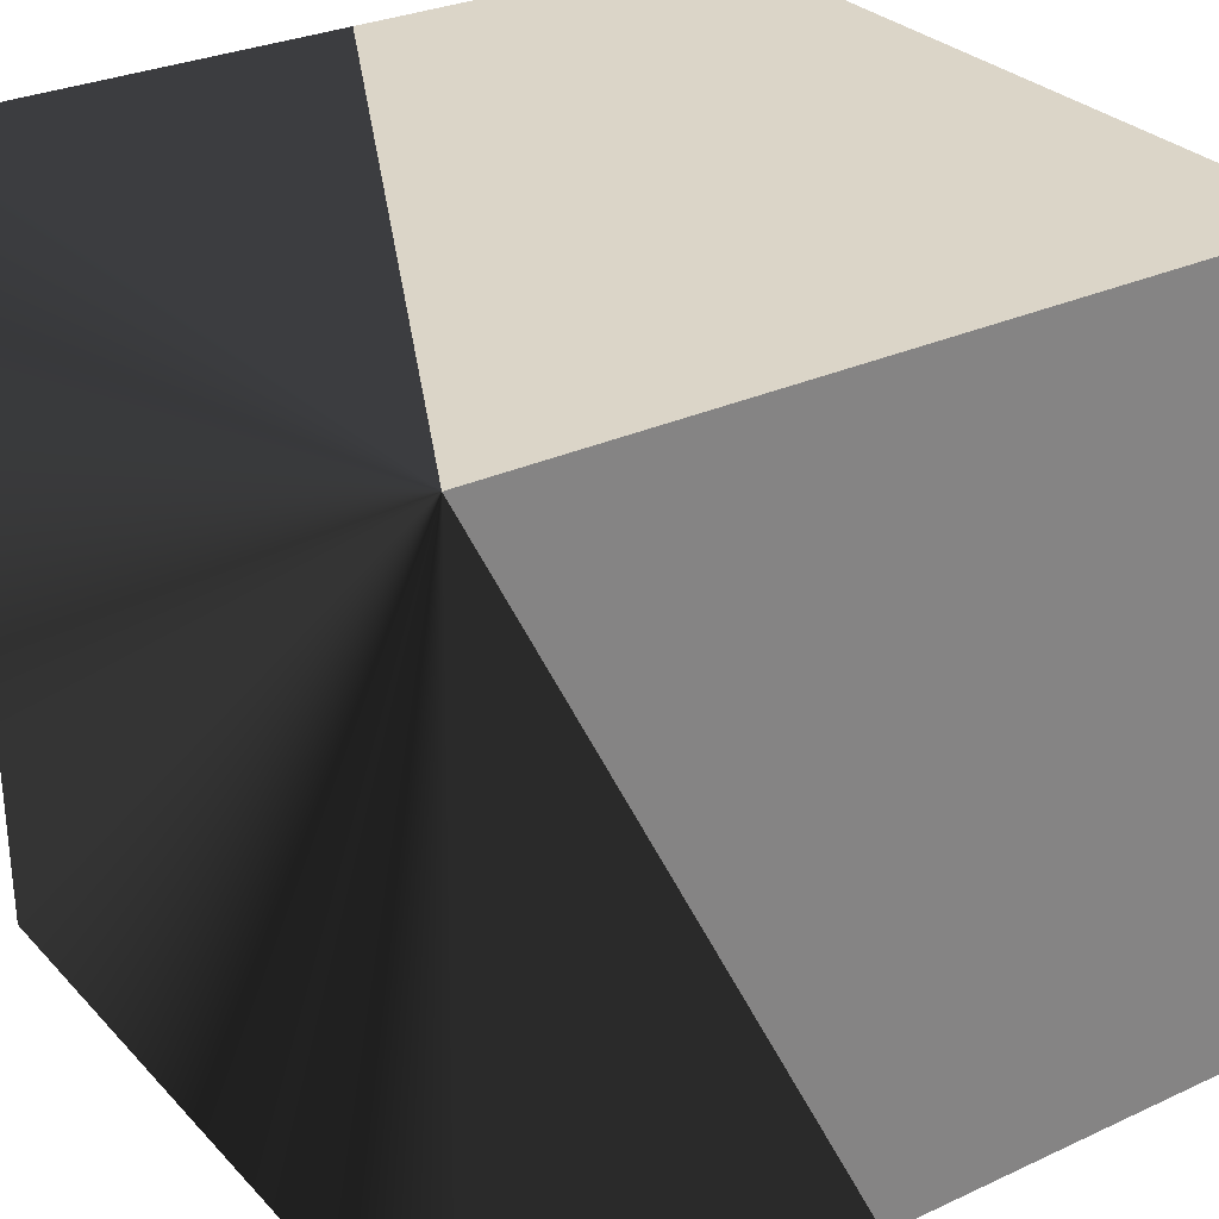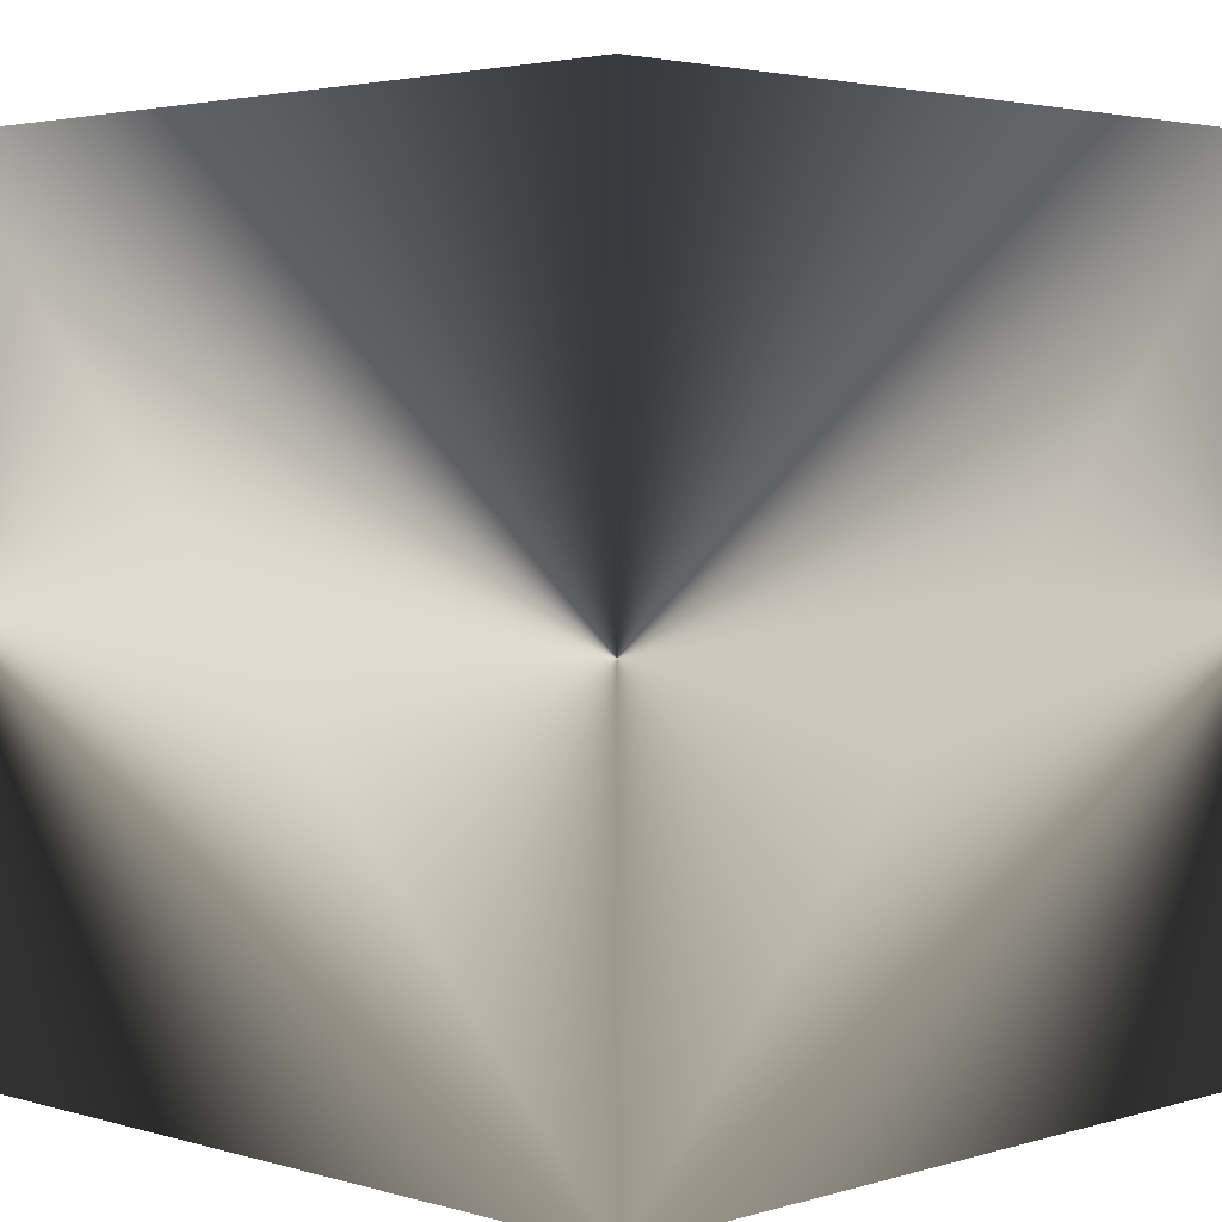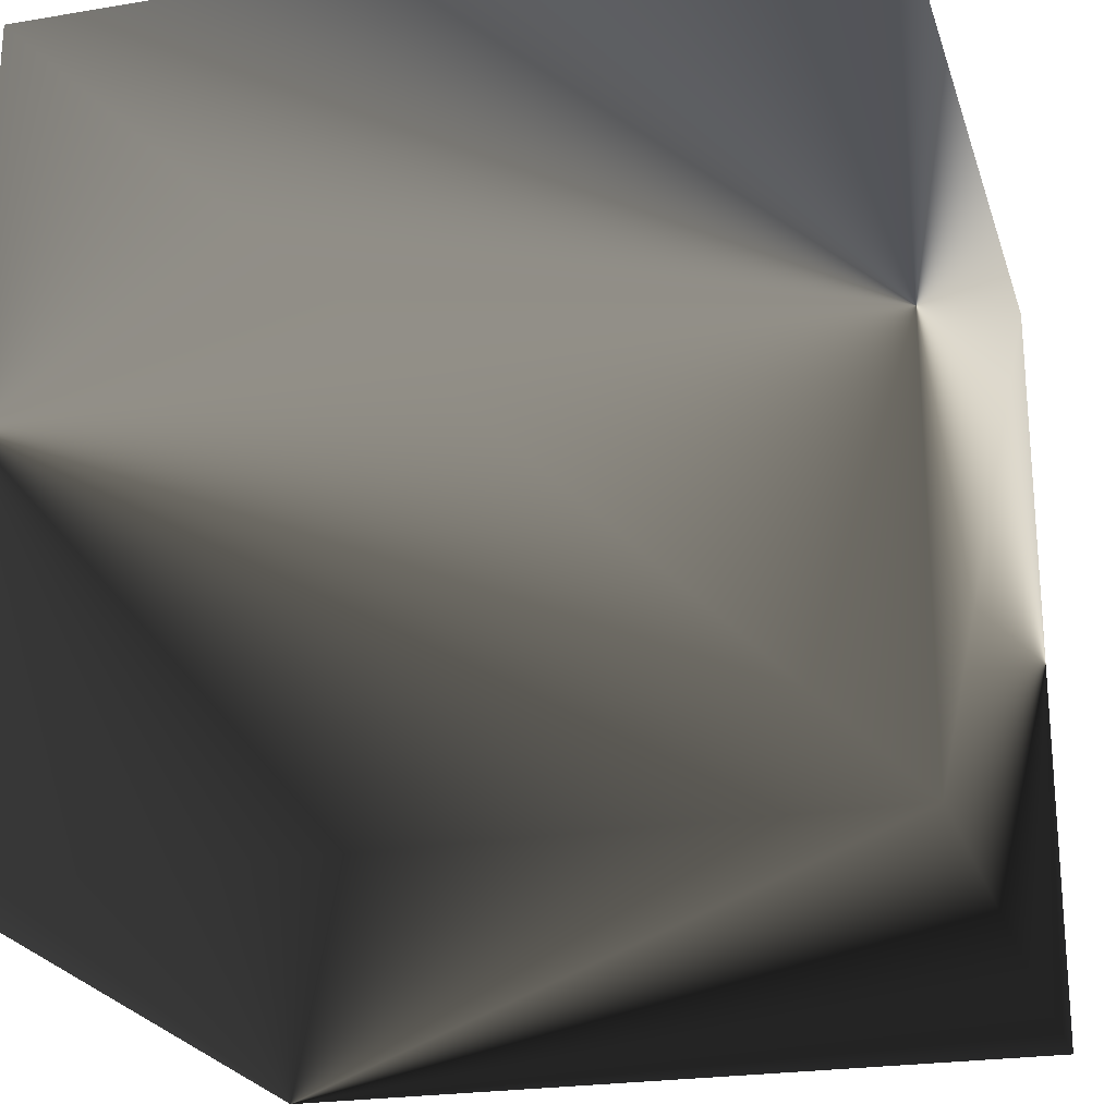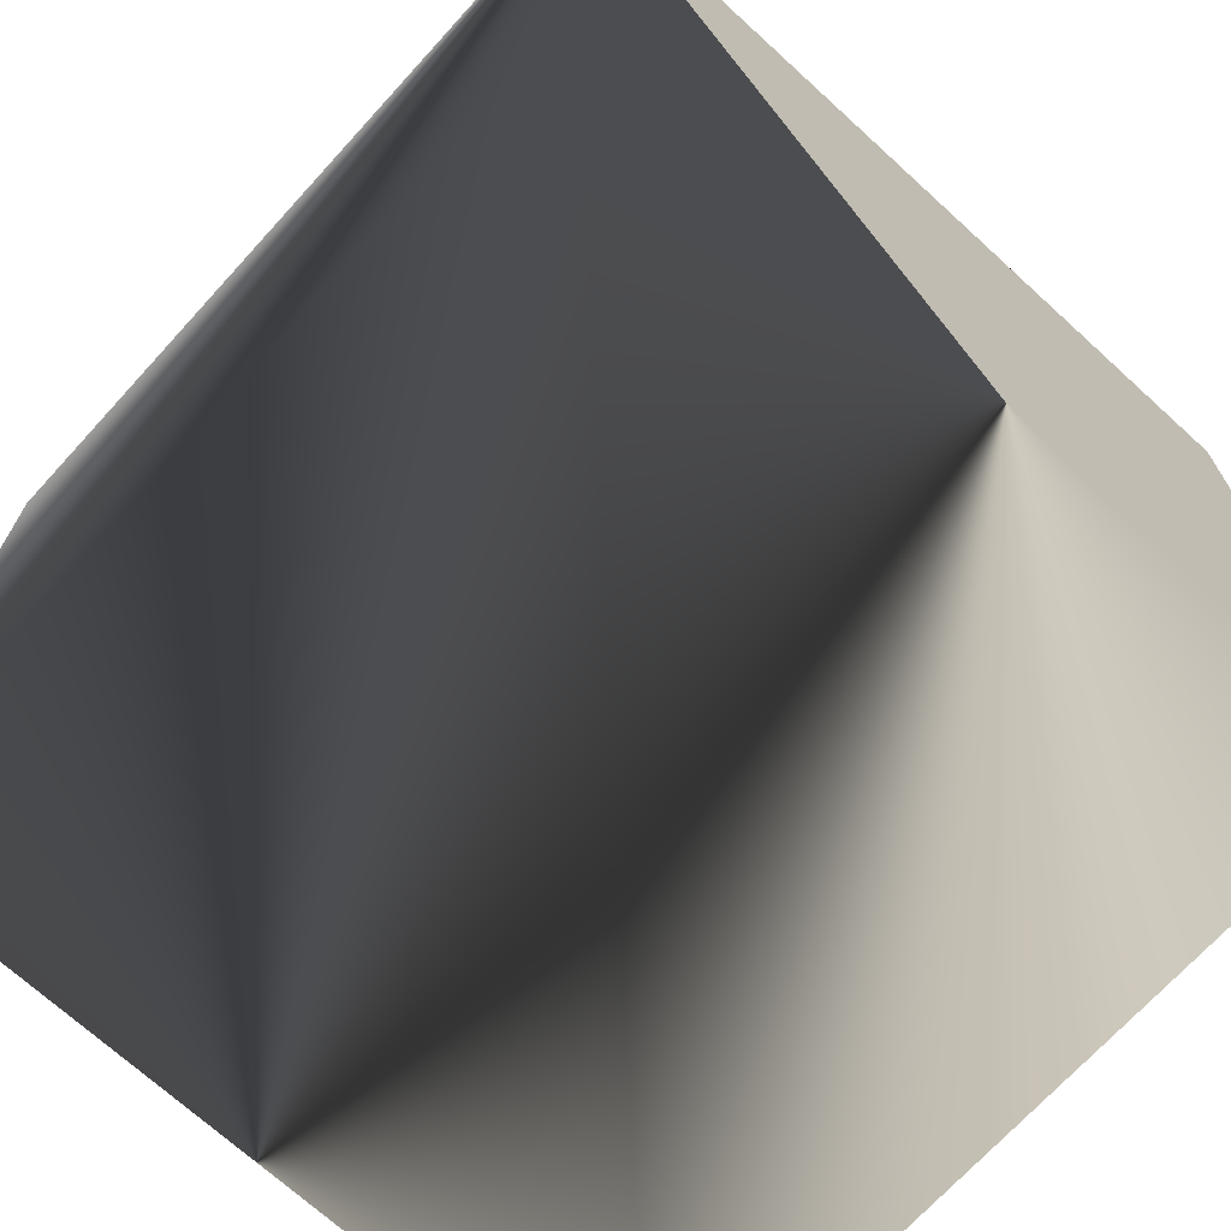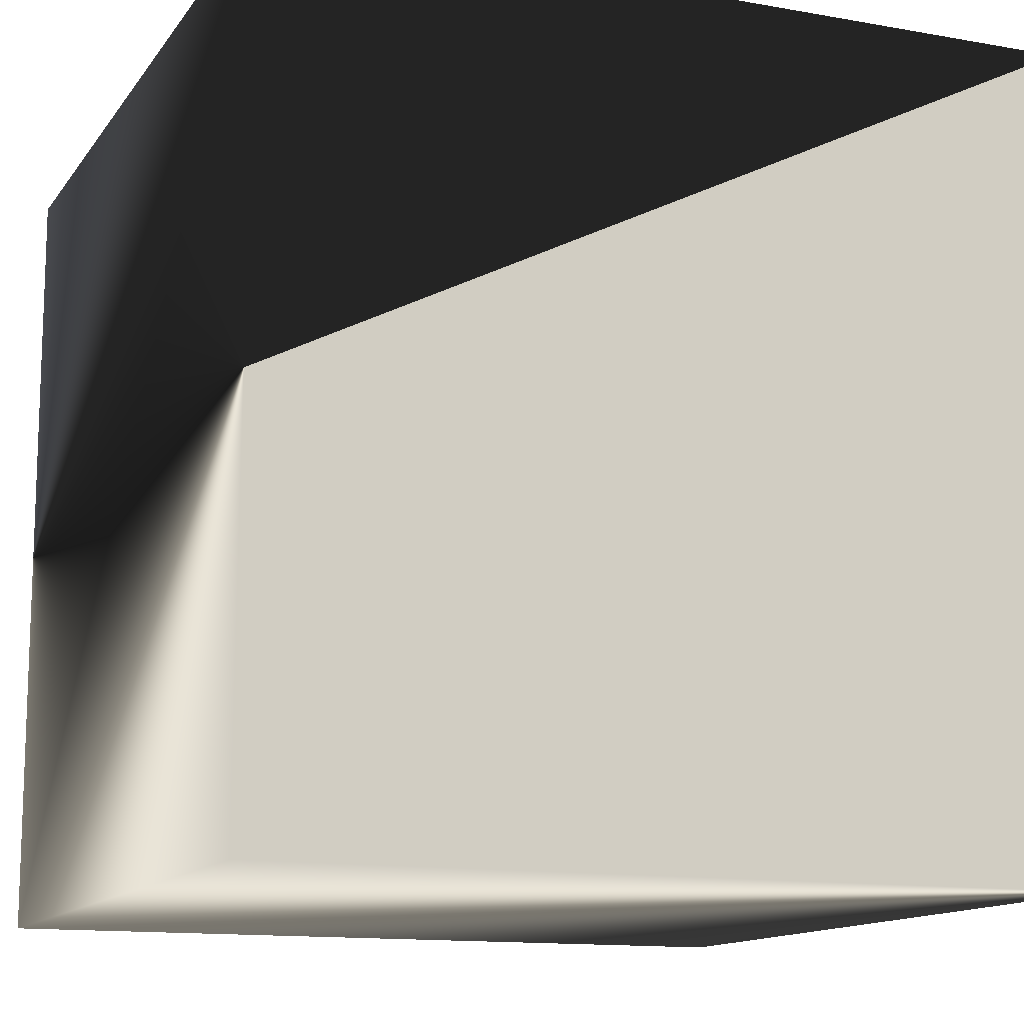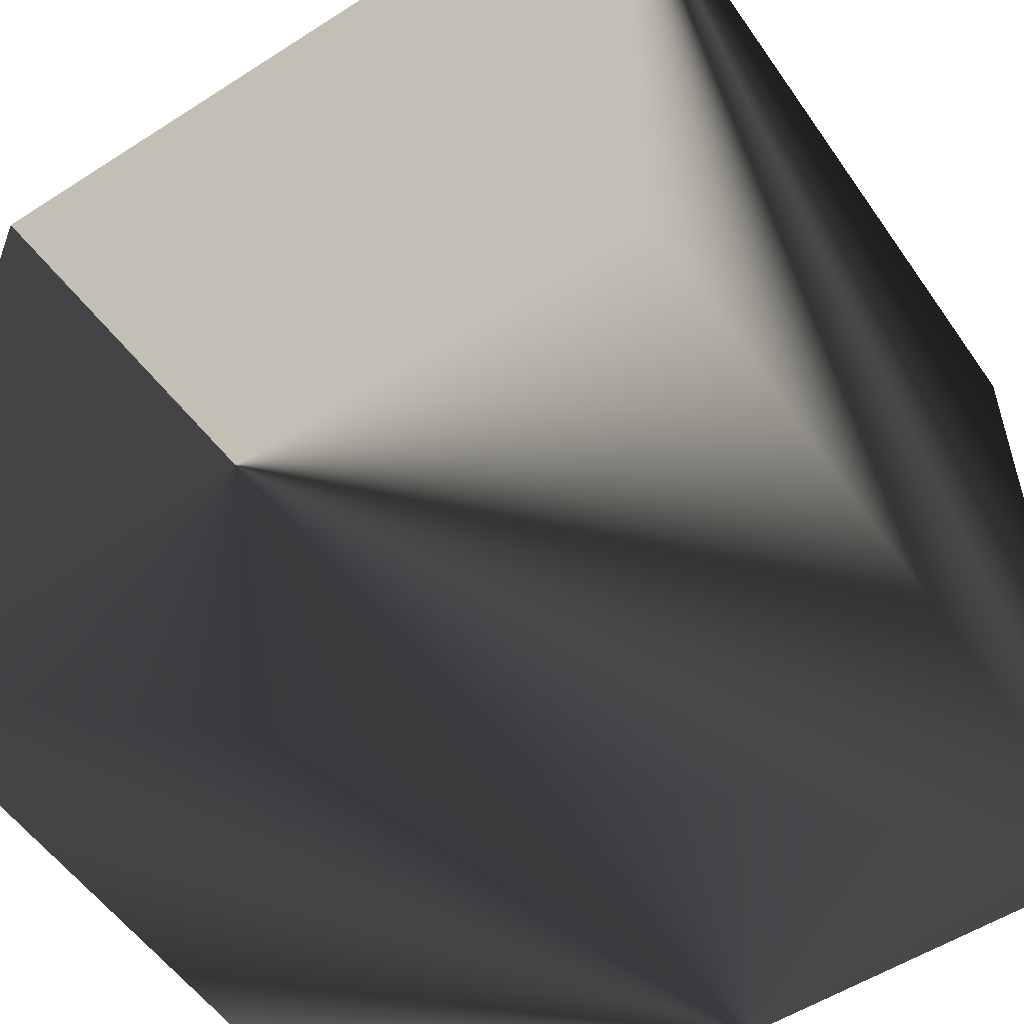
<metadata>
{"format":"obj","ext":"obj","renderer":"f3d","projection":"perspective","resolution":1024,"background":"white","views":[{"elev":29.5,"azim":55.8,"up":"+Y"},{"elev":3.2,"azim":-45.4,"up":"+Z"},{"elev":-23.1,"azim":-74.1,"up":"+Z"},{"elev":-70.7,"azim":47.6,"up":"+Y"},{"elev":-13.1,"azim":67.8,"up":"+Z"},{"elev":-54.6,"azim":124.2,"up":"+Y"}]}
</metadata>
<code>
g cube
v  -0.025  -0.025  -0.025
v  -0.025  -0.025   0.025
v  -0.025   0.025  -0.025
v  -0.025   0.025   0.025
v   0.025  -0.025  -0.025
v   0.025  -0.025   0.025
v   0.025   0.025  -0.025
v   0.025   0.025   0.025
f 1 7 5
f 1 3 7
f 1 4 3
f 1 2 4
f 3 8 7
f 3 4 8
f 5 7 8
f 5 8 6
f 1 5 6
f 1 6 2
f 2 6 8
f 2 8 4

</code>
